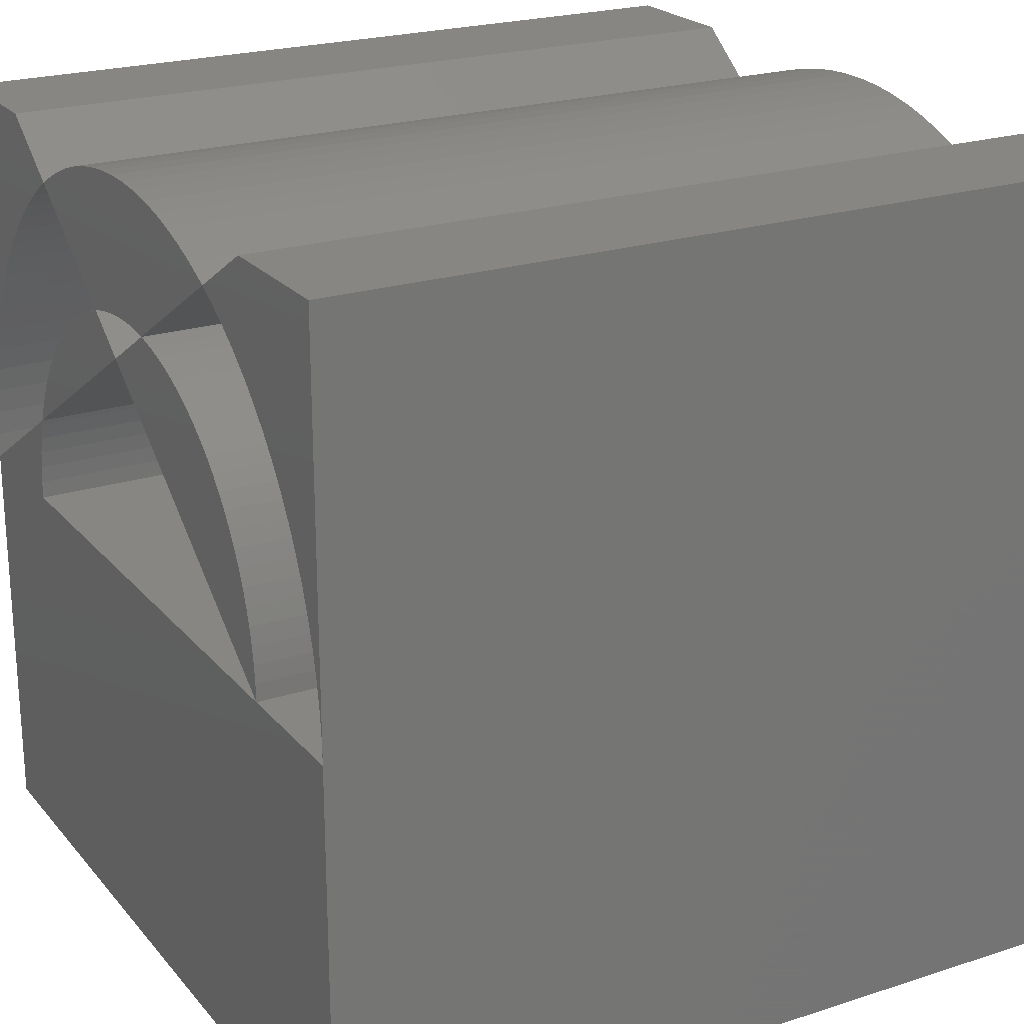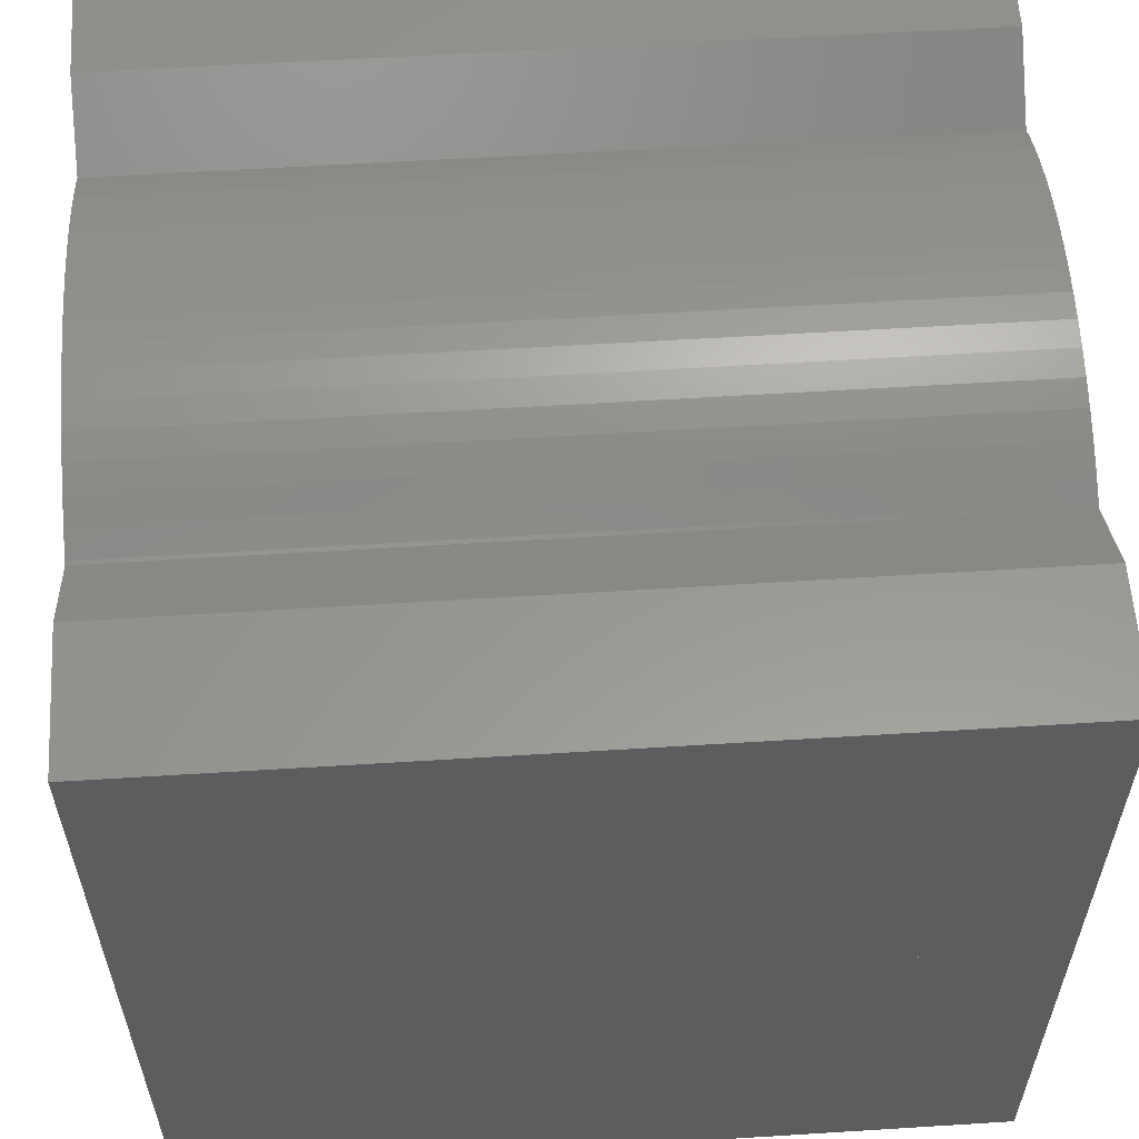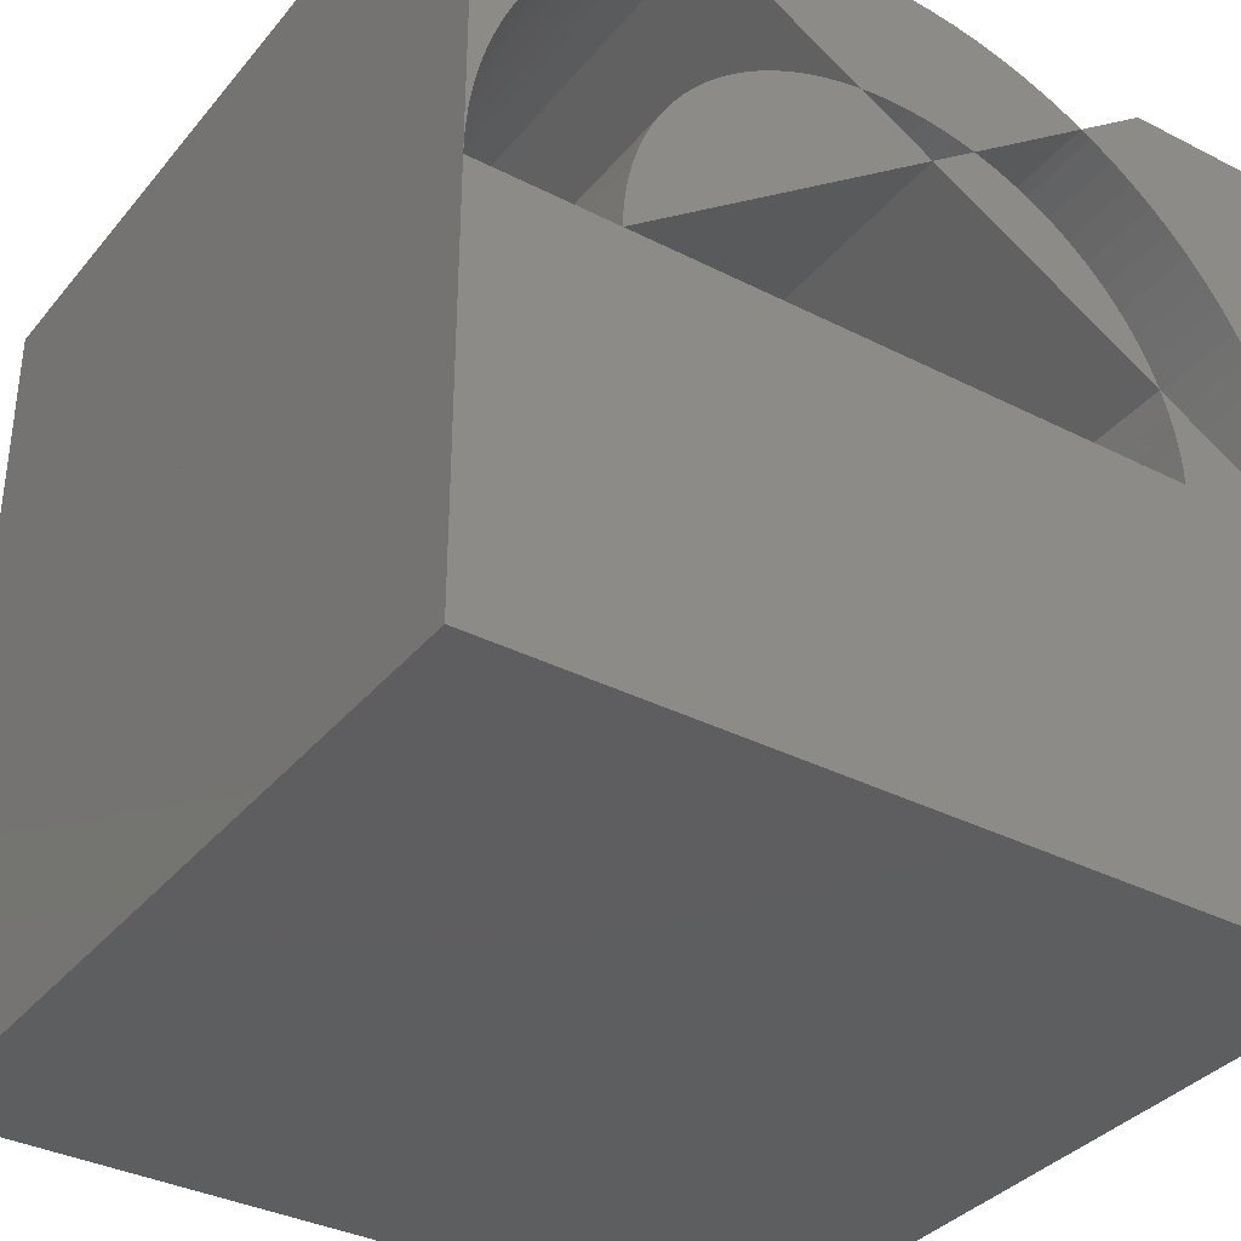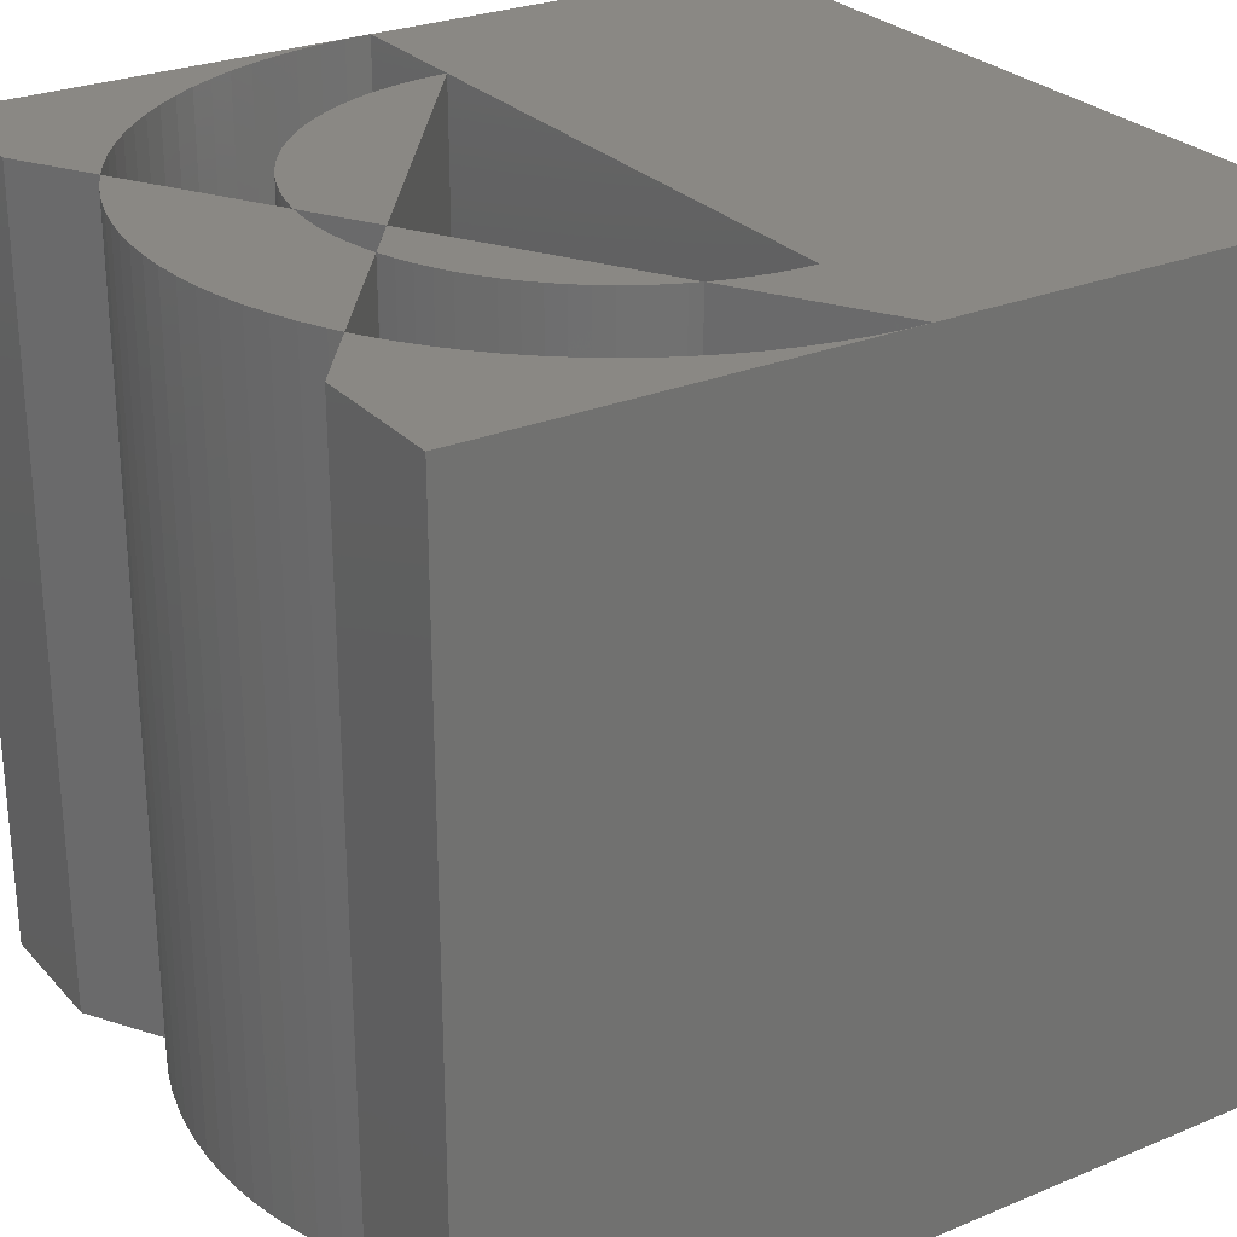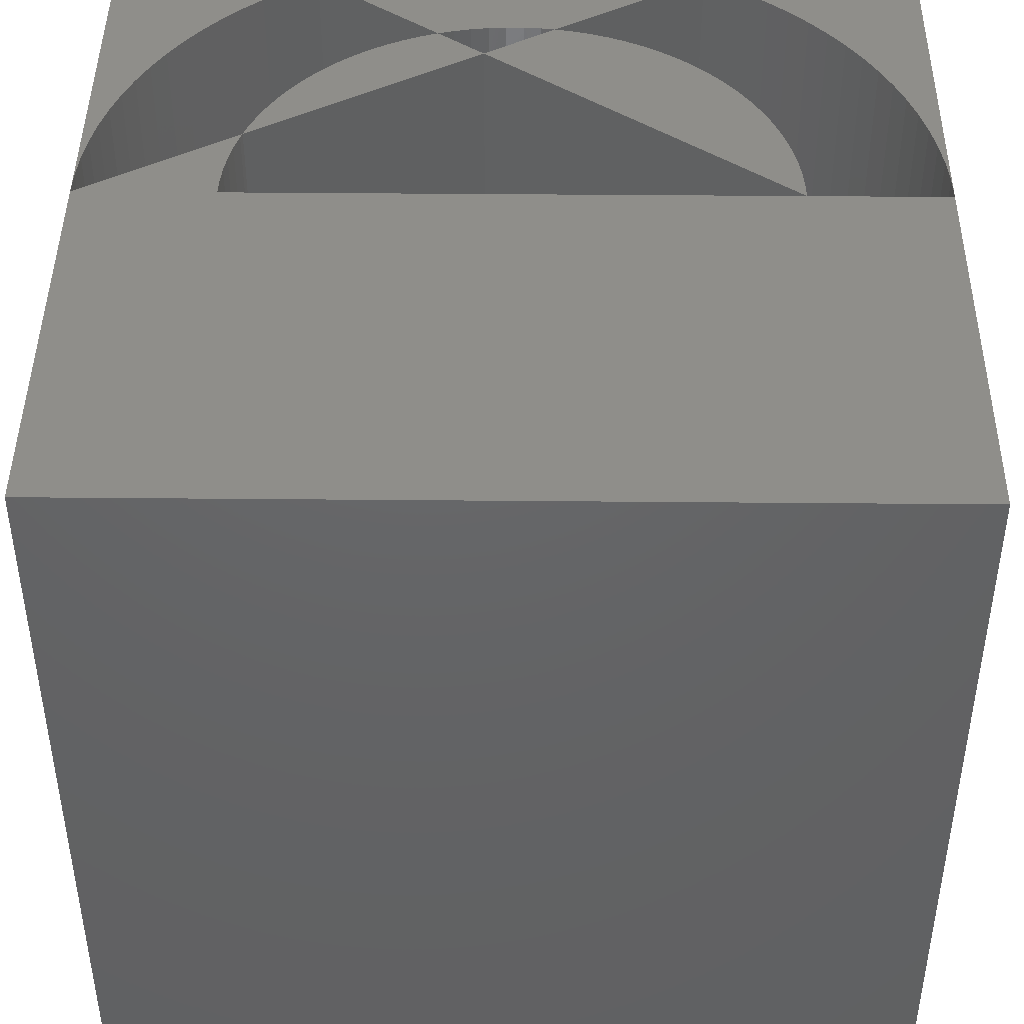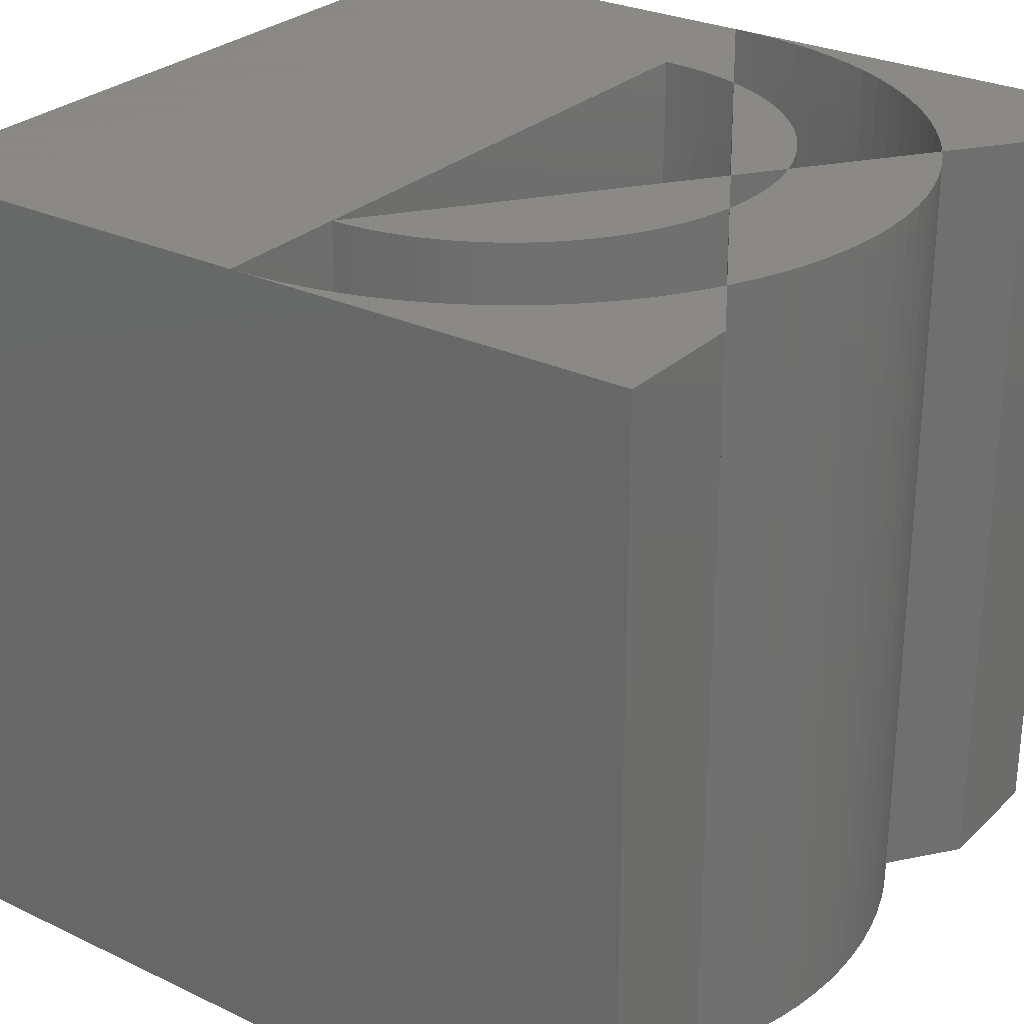
<metadata>
{"format":"stl","ext":"stl","renderer":"f3d","projection":"perspective","resolution":1024,"background":"white","views":[{"elev":22.5,"azim":60.9,"up":"+Y"},{"elev":58.4,"azim":86.3,"up":"+Y"},{"elev":-35.6,"azim":146.1,"up":"+Y"},{"elev":27.1,"azim":-122.7,"up":"+Z"},{"elev":44.1,"azim":0.6,"up":"+Z"},{"elev":27.9,"azim":125.8,"up":"+Z"}]}
</metadata>
<code>
# stl→obj: 224 verts, 454 faces
v 3.333 5 -5
v 2.592 4.276 -5
v 2.352 4.411 -5
v 5 0 -5
v 5 -5 -5
v 3.333 0 -5
v -0.3704 2.778 -5
v -0.9484 3.196 -5
v -0.9329 3.2 -5
v 2.861 4.101 -5
v 3.117 3.909 -5
v 0.4801 4.977 -5
v 0.4928 3.296 -5
v 0.3201 3.318 -5
v 3.361 3.701 -5
v 2.024 4.572 -5
v 2.313 4.433 -5
v 5 5 -5
v 3.592 3.478 -5
v 2.538 2.161 -5
v 2.671 1.994 -5
v 3.807 3.241 -5
v 2.794 1.818 -5
v 2.904 1.636 -5
v 4.007 2.991 -5
v 3.003 1.446 -5
v 3.09 1.251 -5
v 4.19 2.728 -5
v 3.164 1.05 -5
v 3.224 0.8455 -5
v 4.357 2.454 -5
v 4.505 2.169 -5
v 4.635 1.876 -5
v 4.745 1.576 -5
v 4.836 1.268 -5
v 4.908 0.9558 -5
v 4.959 0.6394 -5
v 4.99 0.3203 -5
v -5 -5 -5
v -3.333 0 -5
v -5 0 -5
v -3.326 0.2136 -5
v -3.306 0.4263 -5
v -3.272 0.6372 -5
v -3.224 0.8455 -5
v -3.164 1.05 -5
v -2.464 4.348 -5
v -2.313 4.433 -5
v 1.727 4.692 -5
v 0.1068 3.332 -5
v -0.3201 3.318 -5
v -0.4801 4.977 -5
v -0.1068 3.332 -5
v 1.113 4.875 -5
v 0.798 4.936 -5
v 1.423 4.793 -5
v 3.326 0.2136 -5
v 2.241 2.468 -5
v 2.394 2.319 -5
v 3.306 0.4263 -5
v 3.272 0.6372 -5
v 2.078 2.606 -5
v 1.907 2.734 -5
v 1.728 2.85 -5
v 1.542 2.955 -5
v 1.349 3.048 -5
v 1.151 3.128 -5
v 0.9484 3.196 -5
v 0.7417 3.25 -5
v 0.532 3.291 -5
v 0.1602 4.997 -5
v -0.1603 4.997 -5
v -0.532 3.291 -5
v -0.798 4.936 -5
v -1.113 4.875 -5
v -0.7417 3.25 -5
v -1.423 4.793 -5
v -1.727 4.692 -5
v -2.024 4.572 -5
v -3.139 1.116 -5
v -1.151 3.128 -5
v -1.349 3.048 -5
v -1.542 2.955 -5
v -1.728 2.85 -5
v -1.907 2.734 -5
v -2.078 2.606 -5
v -2.241 2.468 -5
v -2.394 2.319 -5
v -2.538 2.161 -5
v -2.671 1.994 -5
v -2.794 1.818 -5
v -2.904 1.636 -5
v -3.003 1.446 -5
v -3.09 1.251 -5
v -4.99 0.3203 -5
v -5 5 -5
v -4.959 0.6394 -5
v -4.908 0.9558 -5
v -4.836 1.268 -5
v -4.745 1.576 -5
v -4.635 1.876 -5
v -4.505 2.169 -5
v -4.357 2.454 -5
v -4.19 2.728 -5
v -4.007 2.991 -5
v -3.807 3.241 -5
v -3.592 3.478 -5
v -3.362 3.701 -5
v -3.333 5 -5
v -3.117 3.909 -5
v -2.861 4.101 -5
v -2.592 4.276 -5
v 2.352 4.411 5
v 2.592 4.276 5
v 3.333 5 5
v 3.333 0 5
v 5 -5 5
v 5 0 5
v -0.9329 3.2 5
v -0.9484 3.196 5
v -0.3704 2.778 5
v 2.861 4.101 5
v 3.117 3.909 5
v 0.3201 3.318 5
v 0.4928 3.296 5
v 0.4801 4.977 5
v 3.361 3.701 5
v 2.313 4.433 5
v 2.024 4.572 5
v 5 5 5
v 3.592 3.478 5
v 2.671 1.994 5
v 2.538 2.161 5
v 3.807 3.241 5
v 2.904 1.636 5
v 2.794 1.818 5
v 4.007 2.991 5
v 3.09 1.251 5
v 3.003 1.446 5
v 4.19 2.728 5
v 3.224 0.8455 5
v 3.164 1.05 5
v 4.357 2.454 5
v 4.505 2.169 5
v 4.635 1.876 5
v 4.745 1.576 5
v 4.836 1.268 5
v 4.908 0.9558 5
v 4.959 0.6394 5
v 4.99 0.3203 5
v -3.333 0 5
v -5 -5 5
v -5 0 5
v -3.326 0.2136 5
v -3.306 0.4263 5
v -3.272 0.6372 5
v -3.164 1.05 5
v -3.224 0.8455 5
v -2.313 4.433 5
v -2.464 4.348 5
v 1.727 4.692 5
v 0.1068 3.332 5
v -0.1068 3.332 5
v -0.4801 4.977 5
v -0.3201 3.318 5
v 0.798 4.936 5
v 1.113 4.875 5
v 1.423 4.793 5
v 3.326 0.2136 5
v 2.394 2.319 5
v 2.241 2.468 5
v 3.306 0.4263 5
v 3.272 0.6372 5
v 2.078 2.606 5
v 1.907 2.734 5
v 1.728 2.85 5
v 1.542 2.955 5
v 1.349 3.048 5
v 1.151 3.128 5
v 0.9484 3.196 5
v 0.7417 3.25 5
v 0.532 3.291 5
v 0.1602 4.997 5
v -0.1603 4.997 5
v -0.532 3.291 5
v -0.798 4.936 5
v -1.113 4.875 5
v -0.7417 3.25 5
v -1.423 4.793 5
v -1.727 4.692 5
v -2.024 4.572 5
v -3.139 1.116 5
v -1.151 3.128 5
v -1.349 3.048 5
v -1.542 2.955 5
v -1.728 2.85 5
v -1.907 2.734 5
v -2.078 2.606 5
v -2.241 2.468 5
v -2.394 2.319 5
v -2.538 2.161 5
v -2.671 1.994 5
v -2.794 1.818 5
v -2.904 1.636 5
v -3.003 1.446 5
v -3.09 1.251 5
v -5 5 5
v -4.99 0.3203 5
v -4.959 0.6394 5
v -4.908 0.9558 5
v -4.836 1.268 5
v -4.745 1.576 5
v -4.635 1.876 5
v -4.357 2.454 5
v -4.505 2.169 5
v -4.19 2.728 5
v -4.007 2.991 5
v -3.807 3.241 5
v -3.592 3.478 5
v -3.362 3.701 5
v -3.333 5 5
v -3.117 3.909 5
v -2.861 4.101 5
v -2.592 4.276 5
f 1 2 3
f 4 5 6
f 7 8 9
f 10 2 1
f 11 10 1
f 12 13 14
f 15 11 1
f 13 16 17
f 18 15 1
f 13 17 3
f 18 19 15
f 7 20 21
f 18 22 19
f 7 23 24
f 18 25 22
f 7 26 27
f 18 28 25
f 7 29 30
f 18 31 28
f 18 32 31
f 18 33 32
f 18 34 33
f 18 35 34
f 18 36 35
f 18 37 36
f 18 38 37
f 18 4 38
f 39 40 6
f 40 39 41
f 42 40 41
f 43 42 41
f 44 43 41
f 45 41 46
f 47 48 9
f 13 49 16
f 12 14 50
f 51 52 53
f 54 13 55
f 54 56 13
f 13 56 49
f 7 57 6
f 7 58 59
f 57 7 60
f 60 7 61
f 61 7 30
f 7 27 29
f 7 24 26
f 7 21 23
f 7 59 20
f 7 62 58
f 7 63 62
f 7 64 63
f 7 65 64
f 7 66 65
f 7 67 66
f 7 68 67
f 7 69 68
f 7 70 69
f 7 13 70
f 13 12 55
f 71 12 50
f 72 71 50
f 53 72 50
f 53 52 72
f 51 73 52
f 52 73 74
f 74 73 75
f 75 73 76
f 9 75 76
f 9 77 75
f 9 78 77
f 9 79 78
f 9 48 79
f 46 41 80
f 45 44 41
f 81 8 7
f 82 81 7
f 83 82 7
f 84 83 7
f 85 84 7
f 86 85 7
f 87 86 7
f 88 87 7
f 89 88 7
f 90 89 7
f 91 90 7
f 92 91 7
f 93 92 7
f 94 93 7
f 80 94 7
f 6 5 39
f 95 41 96
f 97 95 96
f 98 97 96
f 99 98 96
f 100 99 96
f 101 100 96
f 102 96 103
f 103 96 104
f 104 96 105
f 105 96 106
f 106 96 107
f 107 96 108
f 108 96 109
f 110 108 109
f 111 110 109
f 47 112 109
f 112 111 109
f 102 101 96
f 113 114 115
f 116 117 118
f 119 120 121
f 115 114 122
f 115 122 123
f 124 125 126
f 115 123 127
f 128 129 125
f 115 127 130
f 113 128 125
f 127 131 130
f 132 133 121
f 131 134 130
f 135 136 121
f 134 137 130
f 138 139 121
f 137 140 130
f 141 142 121
f 140 143 130
f 143 144 130
f 144 145 130
f 145 146 130
f 146 147 130
f 147 148 130
f 148 149 130
f 149 150 130
f 150 118 130
f 116 151 152
f 153 152 151
f 153 151 154
f 153 154 155
f 153 155 156
f 157 153 158
f 119 159 160
f 129 161 125
f 162 124 126
f 163 164 165
f 166 125 167
f 125 168 167
f 161 168 125
f 116 169 121
f 170 171 121
f 172 121 169
f 173 121 172
f 141 121 173
f 142 138 121
f 139 135 121
f 136 132 121
f 133 170 121
f 171 174 121
f 174 175 121
f 175 176 121
f 176 177 121
f 177 178 121
f 178 179 121
f 179 180 121
f 180 181 121
f 181 182 121
f 182 125 121
f 166 126 125
f 162 126 183
f 162 183 184
f 162 184 163
f 184 164 163
f 164 185 165
f 186 185 164
f 187 185 186
f 188 185 187
f 188 187 119
f 187 189 119
f 189 190 119
f 190 191 119
f 191 159 119
f 192 153 157
f 153 156 158
f 121 120 193
f 121 193 194
f 121 194 195
f 121 195 196
f 121 196 197
f 121 197 198
f 121 198 199
f 121 199 200
f 121 200 201
f 121 201 202
f 121 202 203
f 121 203 204
f 121 204 205
f 121 205 206
f 121 206 192
f 152 117 116
f 207 153 208
f 207 208 209
f 207 209 210
f 207 210 211
f 207 211 212
f 207 212 213
f 214 207 215
f 216 207 214
f 217 207 216
f 218 207 217
f 219 207 218
f 220 207 219
f 221 207 220
f 221 220 222
f 221 222 223
f 221 224 160
f 221 223 224
f 207 213 215
f 1 130 18
f 1 115 130
f 3 115 1
f 3 113 115
f 2 113 3
f 2 114 113
f 10 114 2
f 10 122 114
f 11 122 10
f 11 123 122
f 15 123 11
f 15 127 123
f 19 127 15
f 19 131 127
f 22 131 19
f 22 134 131
f 25 134 22
f 25 137 134
f 28 137 25
f 28 140 137
f 31 140 28
f 31 143 140
f 32 143 31
f 32 144 143
f 33 144 32
f 33 145 144
f 34 145 33
f 34 146 145
f 35 146 34
f 35 147 146
f 36 147 35
f 36 148 147
f 37 148 36
f 37 149 148
f 38 149 37
f 38 150 149
f 4 150 38
f 4 118 150
f 40 118 4
f 40 151 118
f 42 151 40
f 42 154 151
f 43 154 42
f 43 155 154
f 44 155 43
f 44 156 155
f 45 156 44
f 45 158 156
f 46 158 45
f 46 157 158
f 80 157 46
f 80 192 157
f 7 192 80
f 7 121 192
f 9 121 7
f 9 119 121
f 76 119 9
f 76 188 119
f 73 188 76
f 73 185 188
f 51 185 73
f 51 165 185
f 53 165 51
f 53 163 165
f 50 163 53
f 50 162 163
f 14 162 50
f 14 124 162
f 13 124 14
f 13 125 124
f 7 125 13
f 7 121 125
f 6 121 7
f 6 116 121
f 57 116 6
f 57 169 116
f 60 169 57
f 60 172 169
f 61 172 60
f 61 173 172
f 30 173 61
f 30 141 173
f 29 141 30
f 29 142 141
f 27 142 29
f 27 138 142
f 26 138 27
f 26 139 138
f 24 139 26
f 24 135 139
f 23 135 24
f 23 136 135
f 21 136 23
f 21 132 136
f 20 132 21
f 20 133 132
f 59 133 20
f 59 170 133
f 58 170 59
f 58 171 170
f 62 171 58
f 62 174 171
f 63 174 62
f 63 175 174
f 64 175 63
f 64 176 175
f 65 176 64
f 65 177 176
f 66 177 65
f 66 178 177
f 67 178 66
f 67 179 178
f 68 179 67
f 68 180 179
f 69 180 68
f 69 181 180
f 70 181 69
f 70 182 181
f 13 182 70
f 13 125 182
f 3 125 13
f 3 113 125
f 17 113 3
f 17 128 113
f 16 128 17
f 16 129 128
f 49 129 16
f 49 161 129
f 56 161 49
f 56 168 161
f 54 168 56
f 54 167 168
f 55 167 54
f 55 166 167
f 12 166 55
f 12 126 166
f 71 126 12
f 71 183 126
f 72 183 71
f 72 184 183
f 52 184 72
f 52 164 184
f 74 164 52
f 74 186 164
f 75 186 74
f 75 187 186
f 77 187 75
f 77 189 187
f 78 189 77
f 78 190 189
f 79 190 78
f 79 191 190
f 48 191 79
f 48 159 191
f 47 159 48
f 47 160 159
f 9 160 47
f 9 119 160
f 8 119 9
f 8 120 119
f 81 120 8
f 81 193 120
f 82 193 81
f 82 194 193
f 83 194 82
f 83 195 194
f 84 195 83
f 84 196 195
f 85 196 84
f 85 197 196
f 86 197 85
f 86 198 197
f 87 198 86
f 87 199 198
f 88 199 87
f 88 200 199
f 89 200 88
f 89 201 200
f 90 201 89
f 90 202 201
f 91 202 90
f 91 203 202
f 92 203 91
f 92 204 203
f 93 204 92
f 93 205 204
f 94 205 93
f 94 206 205
f 80 206 94
f 80 192 206
f 41 192 80
f 41 153 192
f 95 153 41
f 95 208 153
f 97 208 95
f 97 209 208
f 98 209 97
f 98 210 209
f 99 210 98
f 99 211 210
f 100 211 99
f 100 212 211
f 101 212 100
f 101 213 212
f 102 213 101
f 102 215 213
f 103 215 102
f 103 214 215
f 104 214 103
f 104 216 214
f 105 216 104
f 105 217 216
f 106 217 105
f 106 218 217
f 107 218 106
f 107 219 218
f 108 219 107
f 108 220 219
f 110 220 108
f 110 222 220
f 111 222 110
f 111 223 222
f 112 223 111
f 112 224 223
f 47 224 112
f 47 160 224
f 109 160 47
f 109 221 160
f 96 221 109
f 96 207 221
f 39 207 96
f 39 152 207
f 5 152 39
f 5 117 152
f 18 117 5
f 18 130 117

</code>
